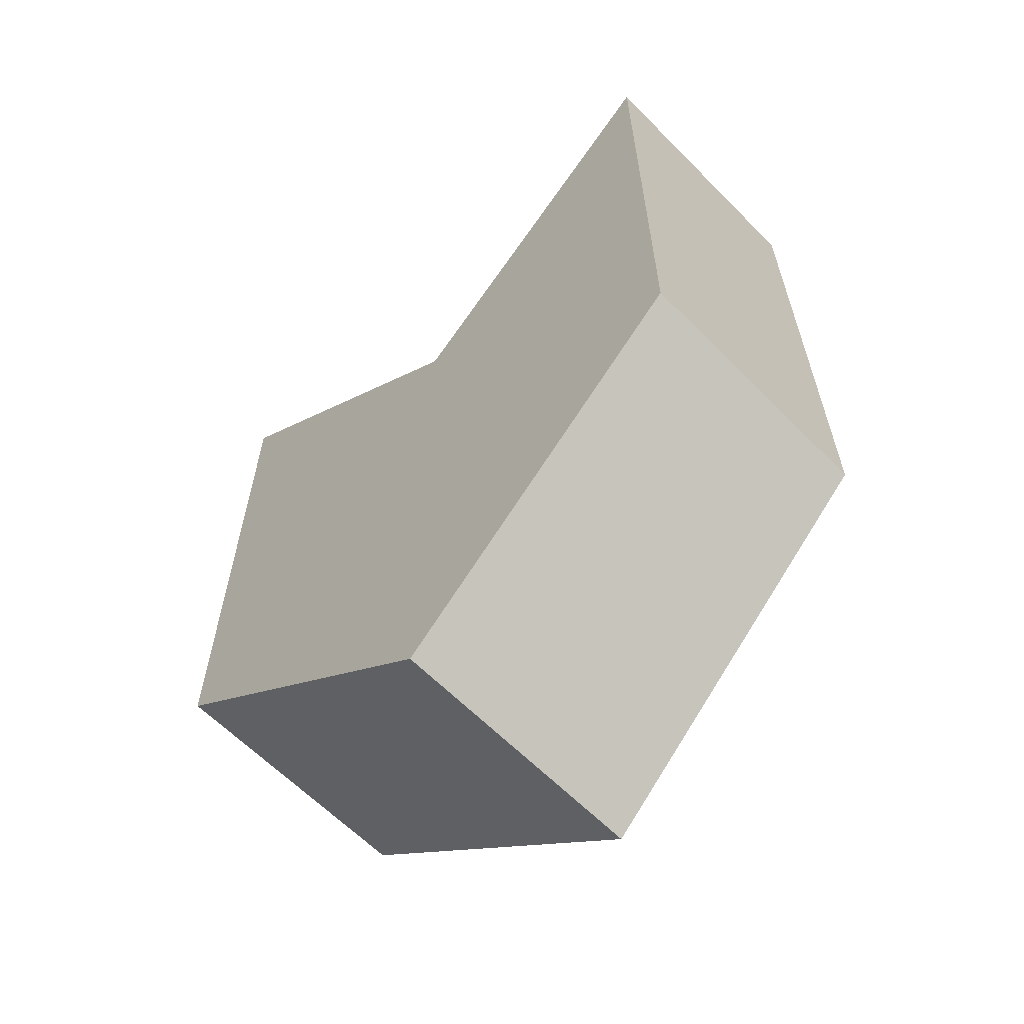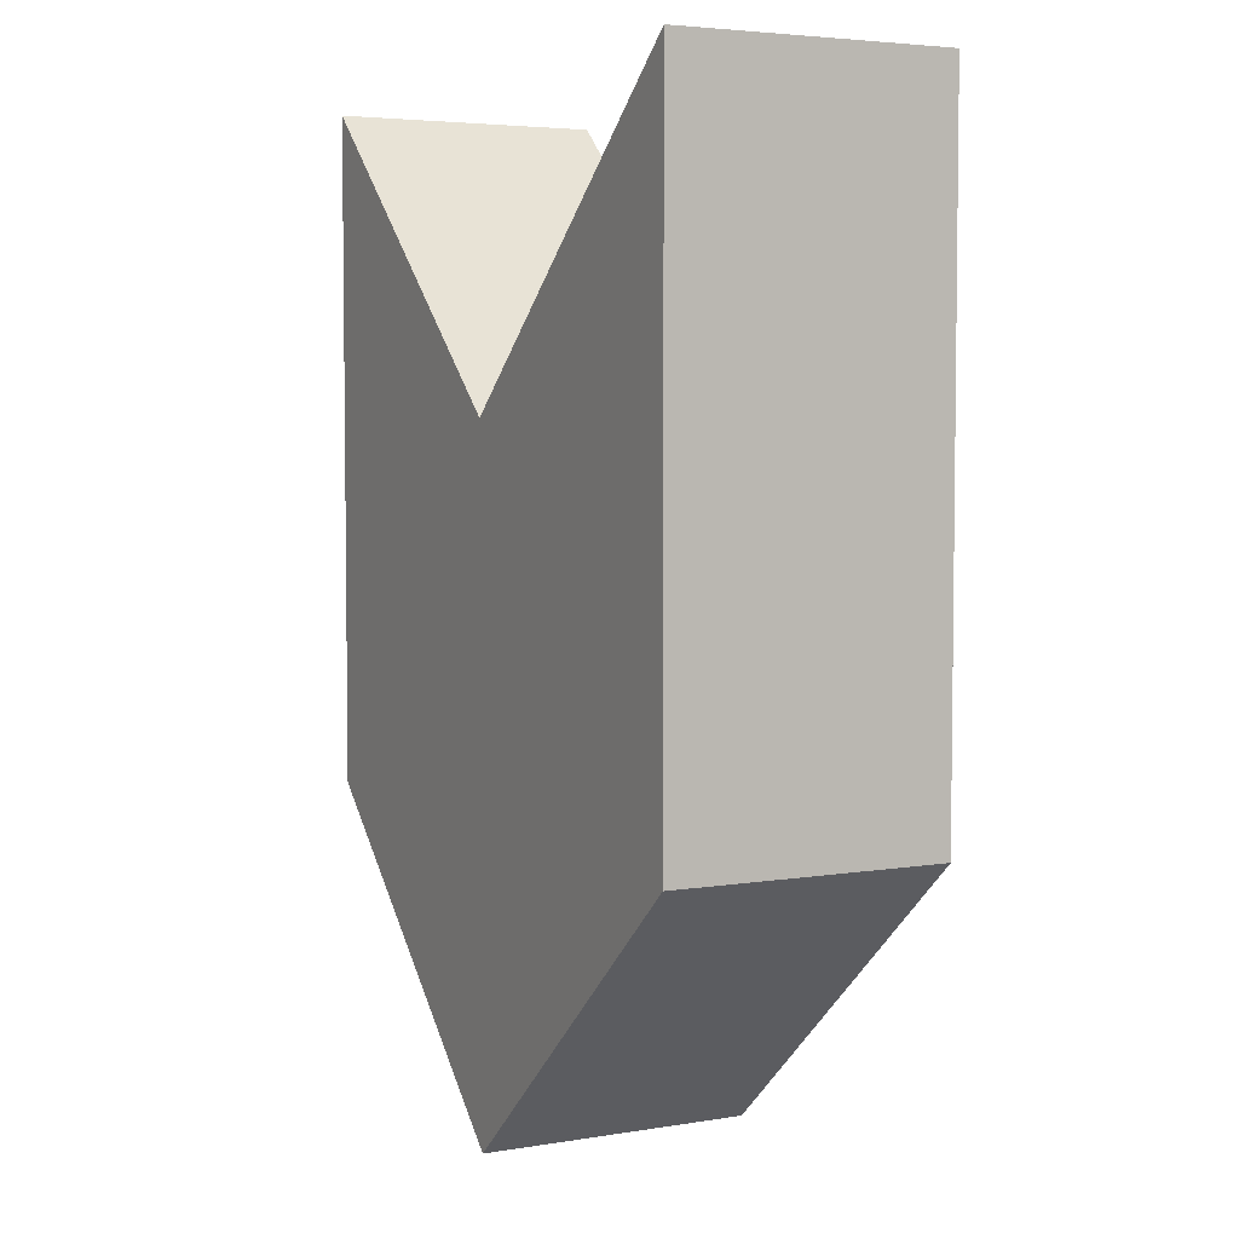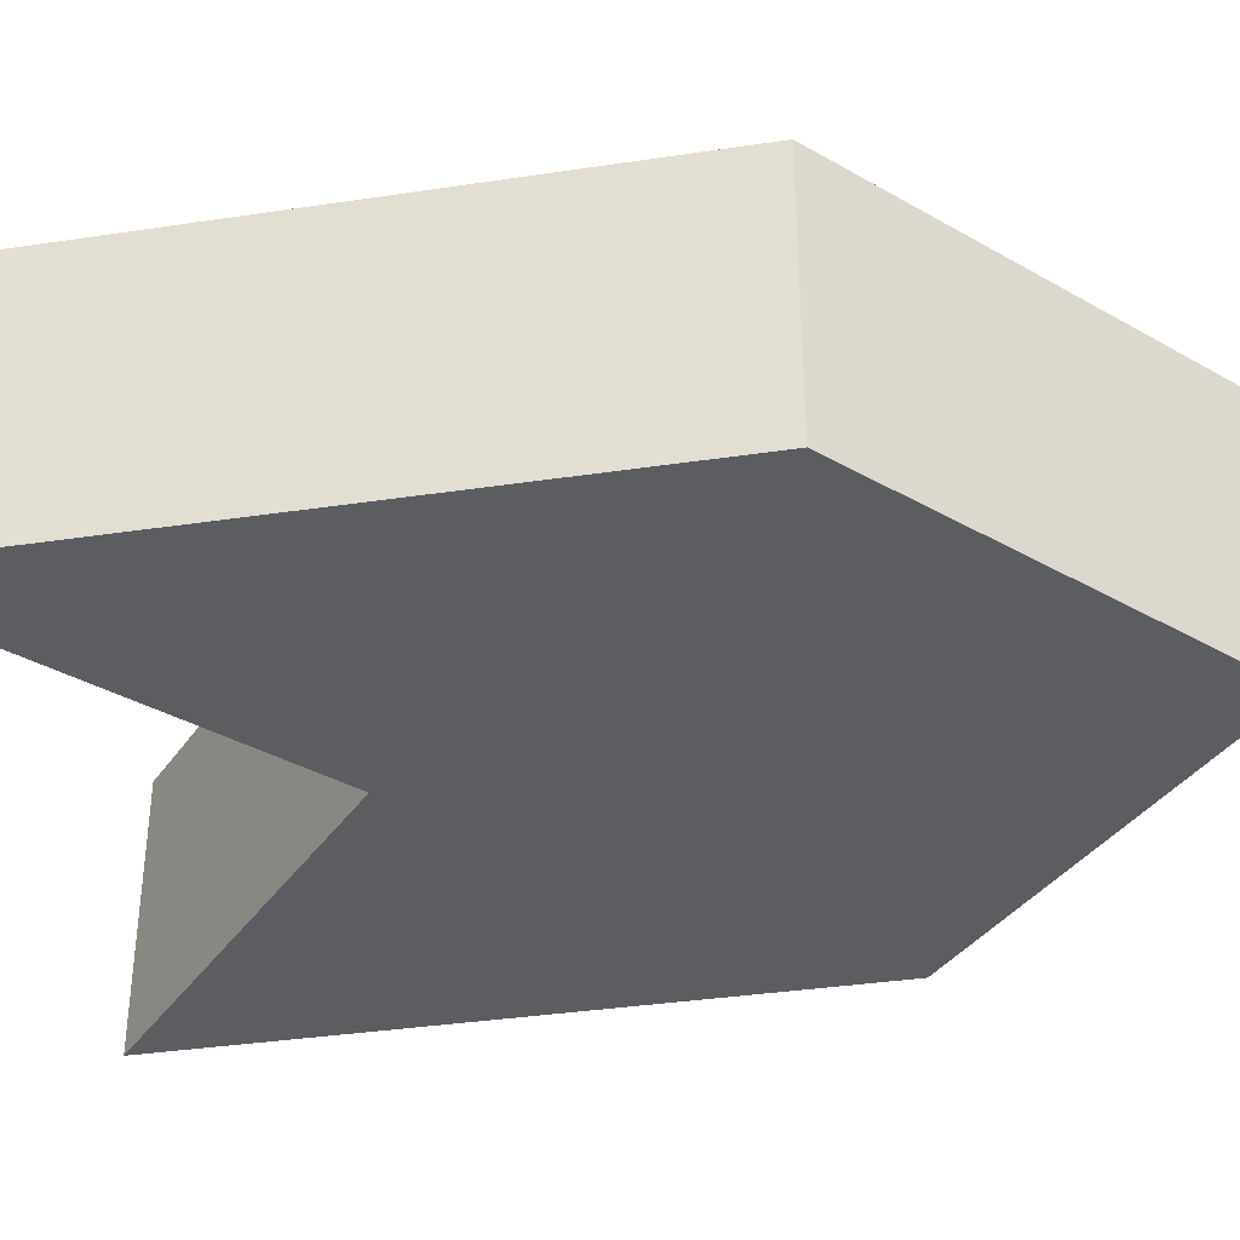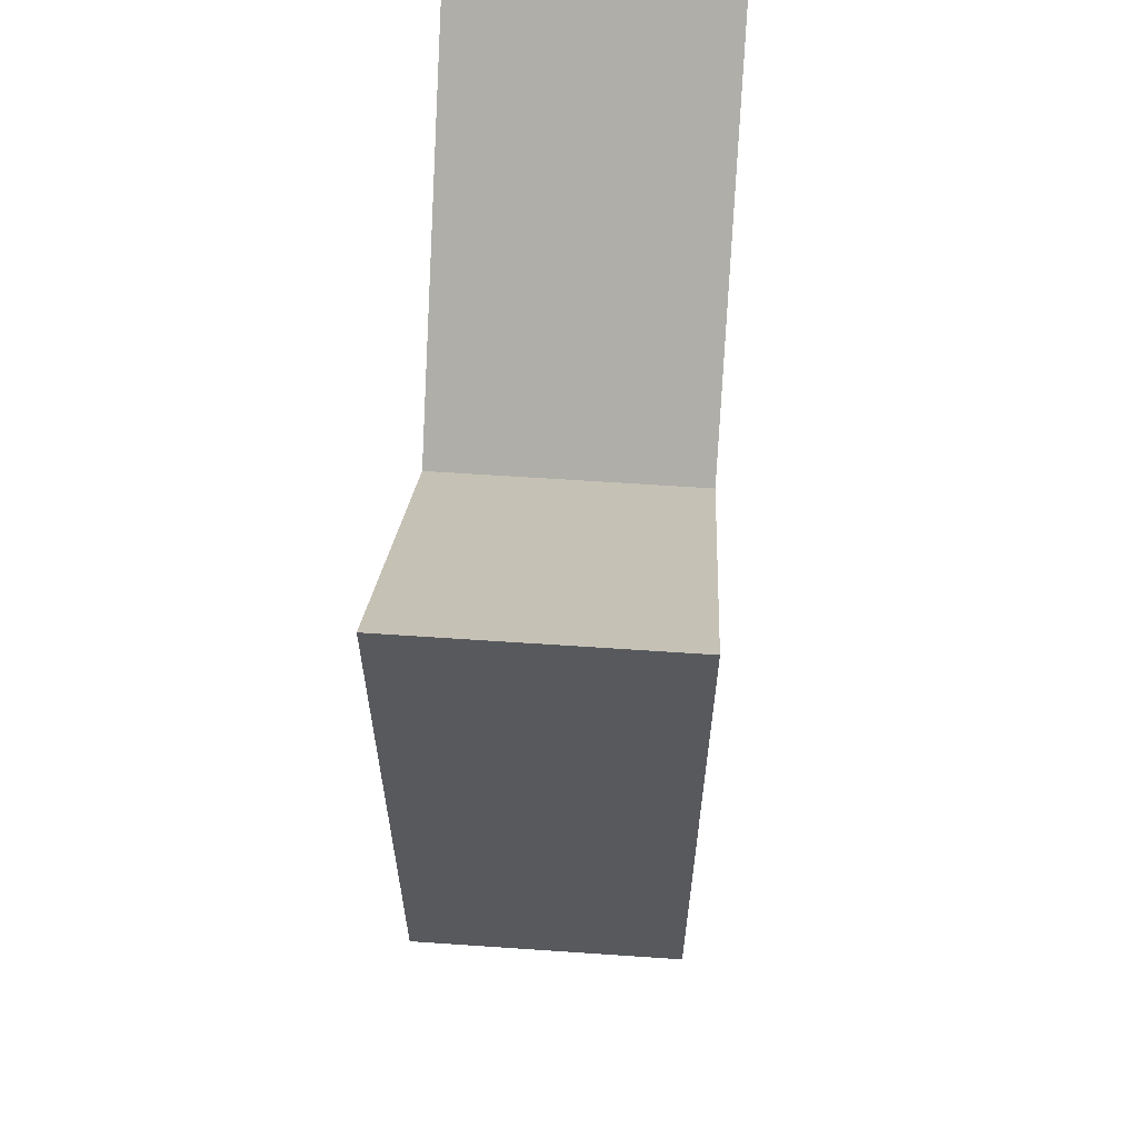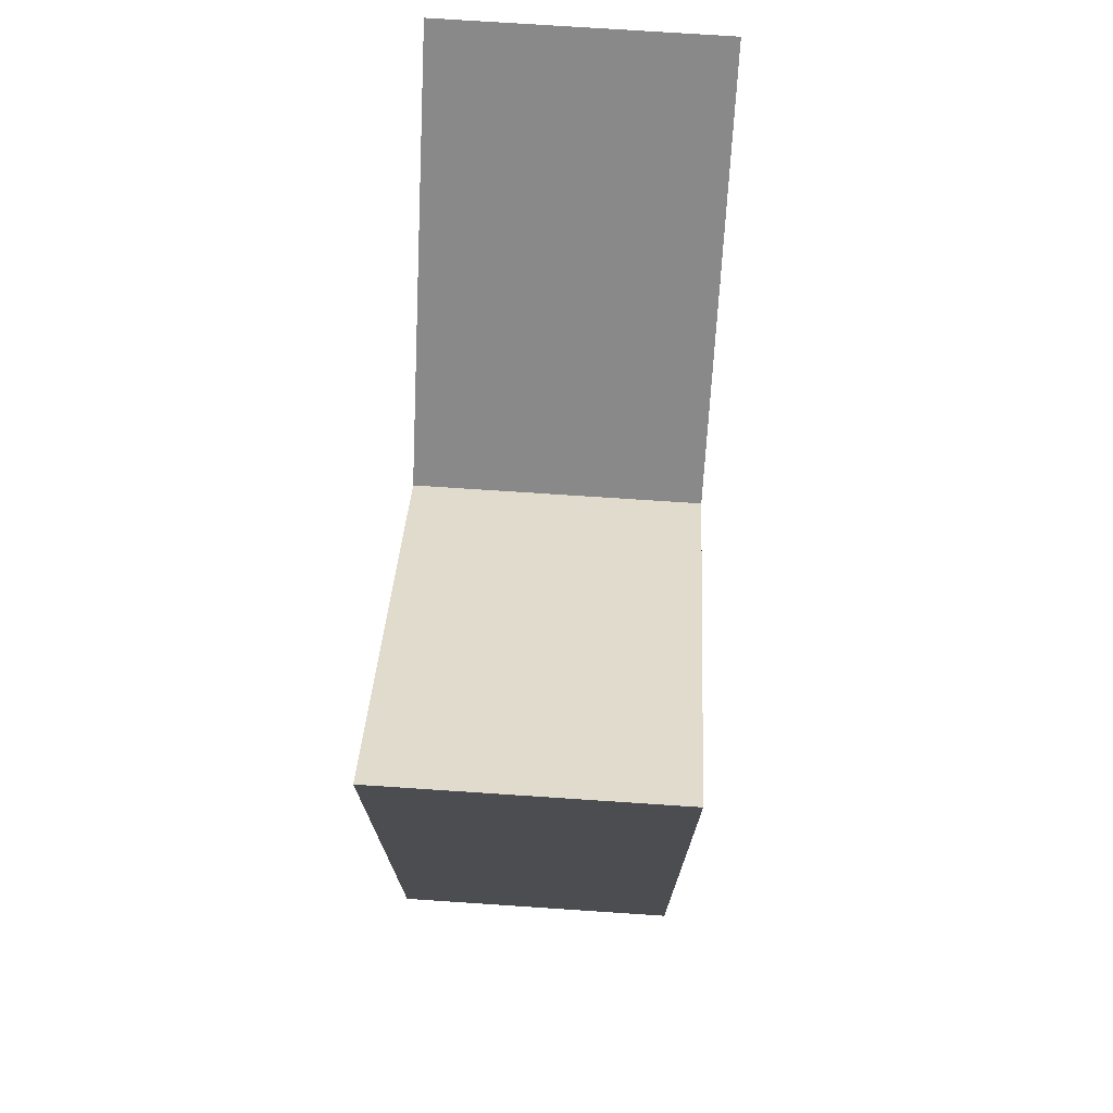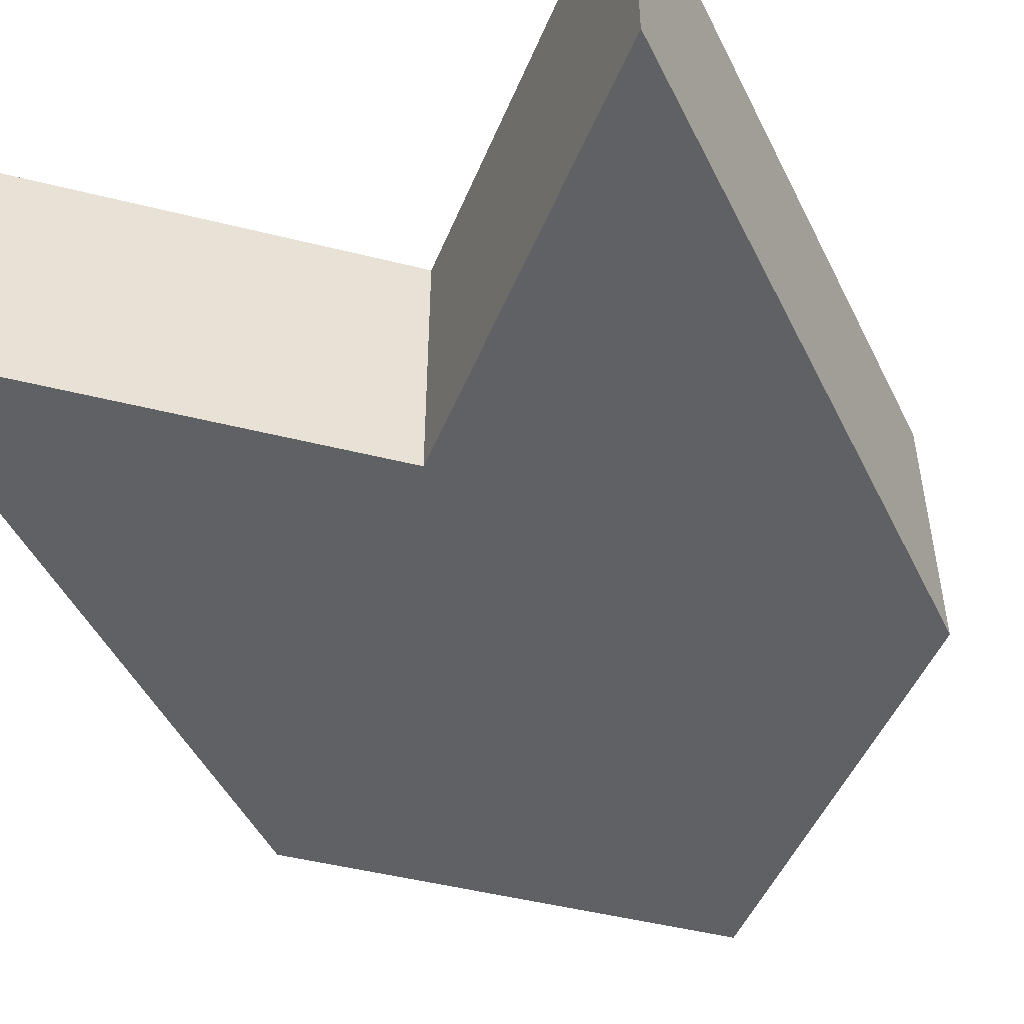
<metadata>
{"format":"obj","ext":"obj","renderer":"f3d","projection":"perspective","resolution":1024,"background":"white","views":[{"elev":-62.8,"azim":44.5,"up":"+Z"},{"elev":4.6,"azim":-117.6,"up":"+Z"},{"elev":-36.8,"azim":101.0,"up":"+Y"},{"elev":60.9,"azim":94.0,"up":"+Z"},{"elev":73.9,"azim":-86.2,"up":"+Z"},{"elev":-48.7,"azim":25.6,"up":"+Y"}]}
</metadata>
<code>
o Cube
v 1 -0.1832 -1
v 1 -1 -1
v 1 -0.1832 1
v 1 -1 1
v -1 -0.1832 -1
v -1 -1 -1
v -1 -0.1832 1
v -1 -1 1
v 0.02342 -1 -1.896
v 0.02342 -0.1832 0.1045
v 0.02342 -1 0.1045
v 0.02342 -0.1832 -1.896
f 12 5 7 10
f 11 10 7 8
f 8 7 5 6
f 9 2 4 11
f 2 1 3 4
f 9 12 1 2
f 6 5 12 9
f 6 9 11 8
f 4 3 10 11
f 1 12 10 3

</code>
